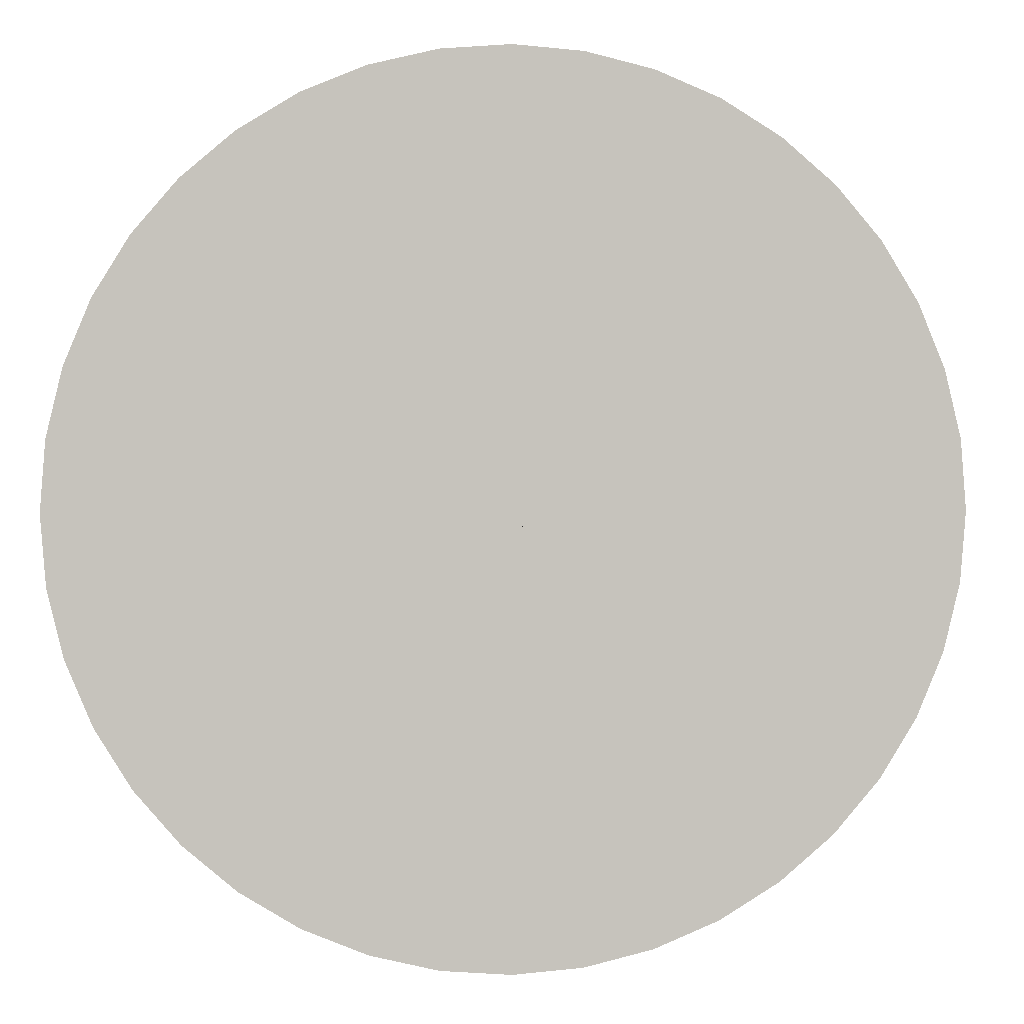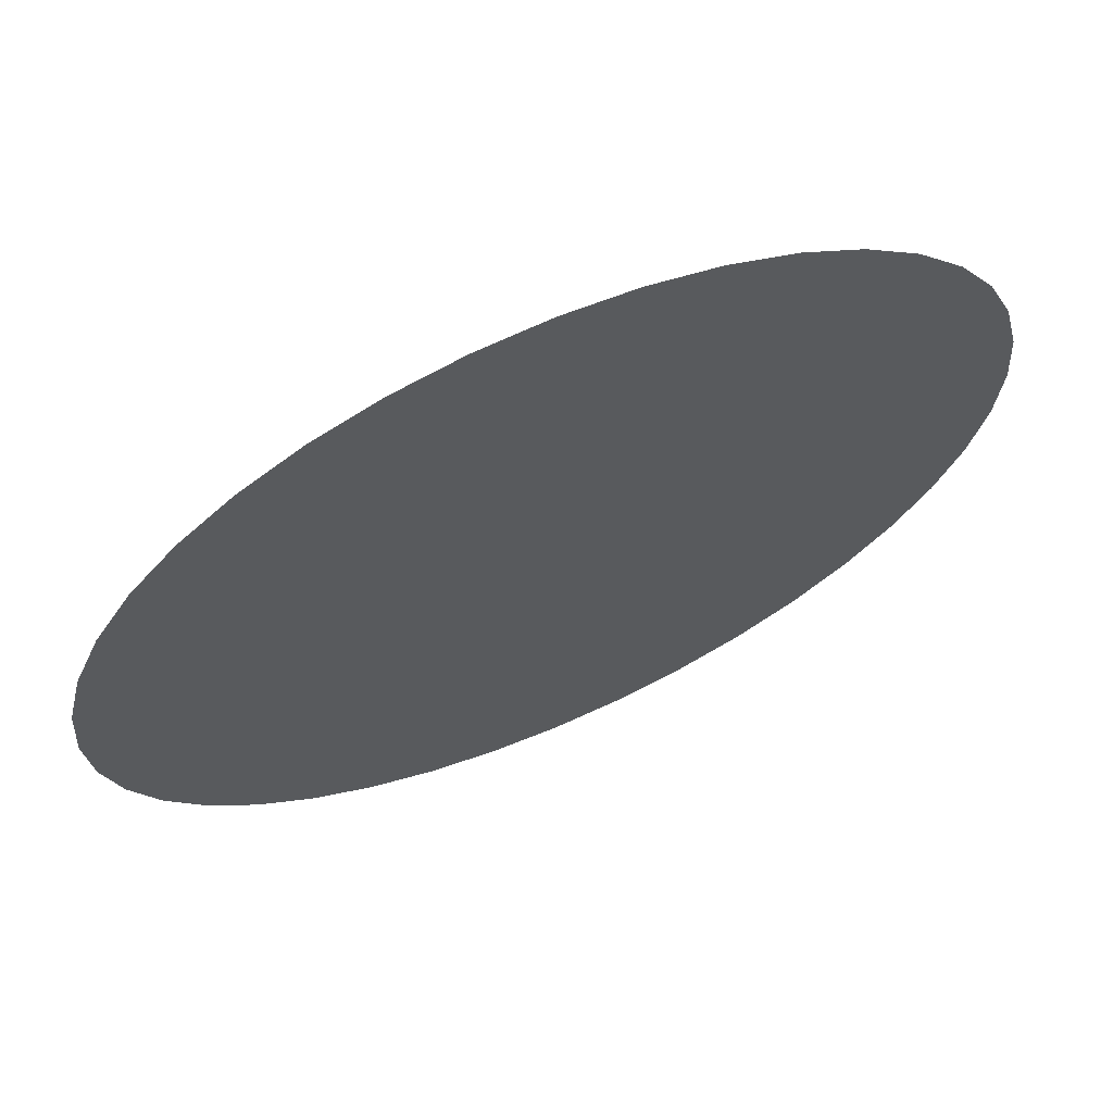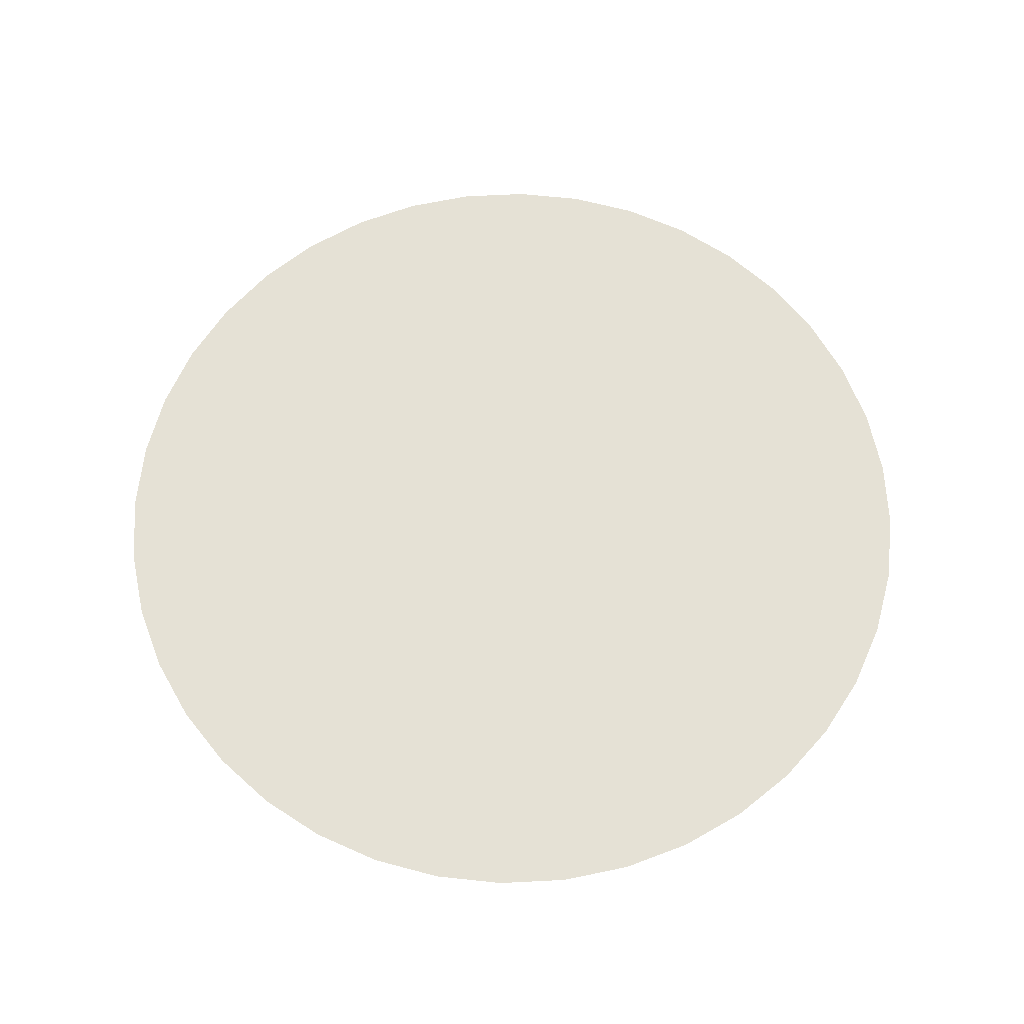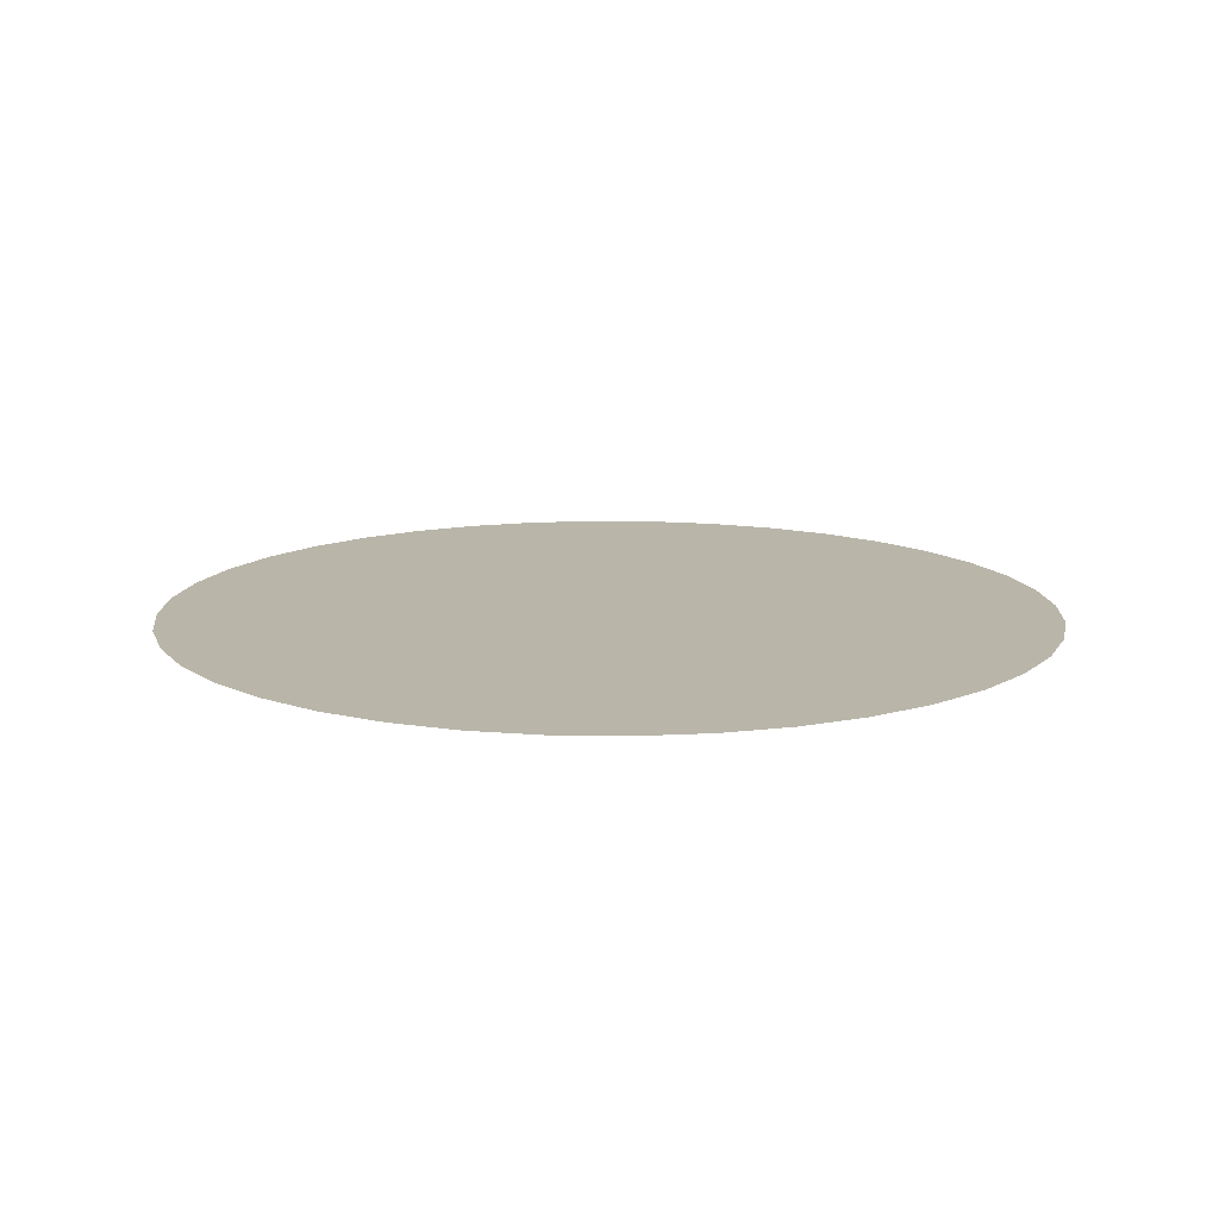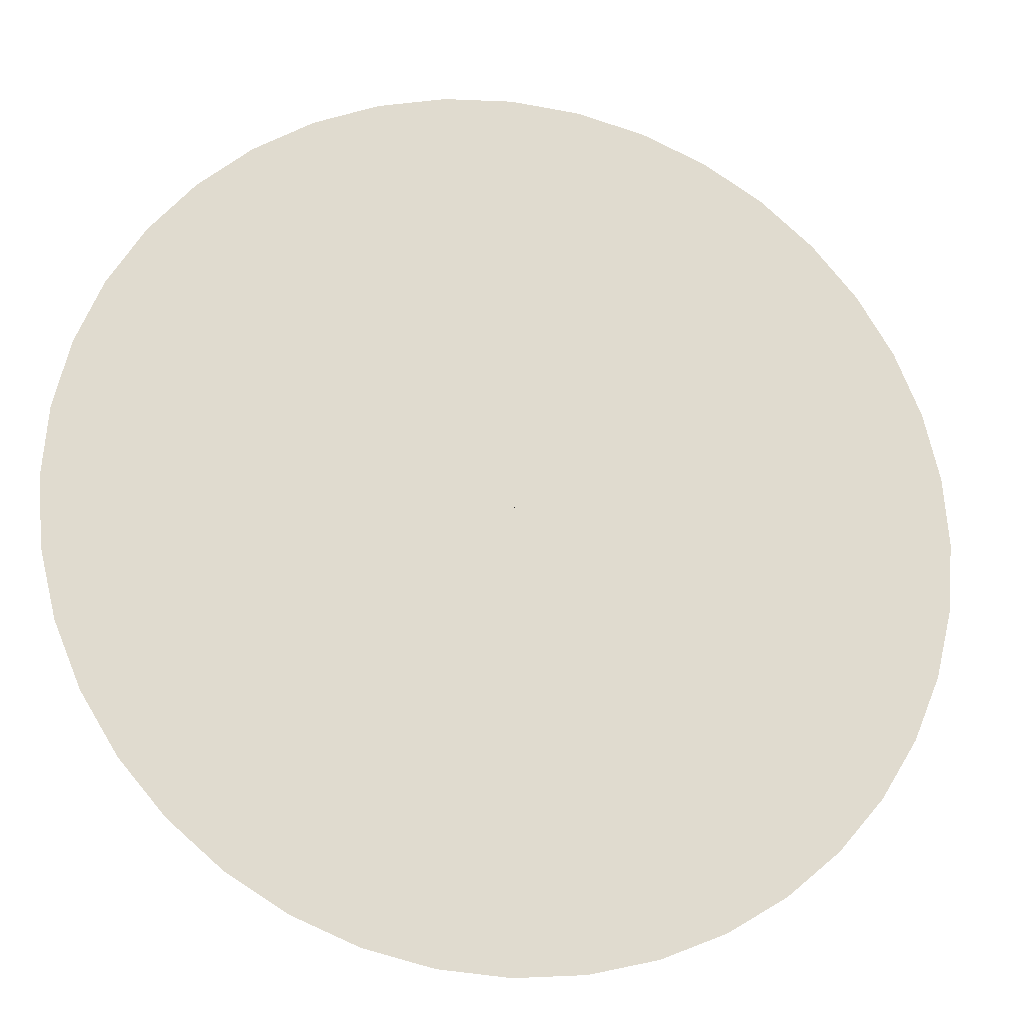
<metadata>
{"format":"obj","ext":"obj","renderer":"f3d","projection":"perspective","resolution":1024,"background":"white","views":[{"elev":1.7,"azim":173.8,"up":"+Z"},{"elev":66.8,"azim":156.4,"up":"+Z"},{"elev":65.1,"azim":-106.4,"up":"+Y"},{"elev":13.4,"azim":-20.4,"up":"+Y"},{"elev":-20.4,"azim":167.6,"up":"+Z"}]}
</metadata>
<code>
g SimpleCircle
v 0.1135 1.526e-05 -0.2228
v 1.526e-05 1.526e-05 -1.526e-05
v -1.526e-05 1.526e-05 -1.526e-05
v 0.147 1.526e-05 -0.2023
v 0.1768 1.526e-05 -0.1768
v 0.227 1.526e-05 -0.4455
v 0.2939 1.526e-05 -0.4045
v 0.1545 1.526e-05 -0.4755
v 0.07726 1.526e-05 -0.2378
v -1.526e-05 1.526e-05 -1.526e-05
v 0.03911 1.526e-05 -0.2469
v 1.526e-05 1.526e-05 -1.526e-05
v 0.0782 1.526e-05 -0.4939
v 1.526e-05 1.526e-05 -0.25
v 1.526e-05 1.526e-05 -1.526e-05
v -1.526e-05 1.526e-05 -0.5
v -0.03911 1.526e-05 -0.2469
v 1.526e-05 1.526e-05 -1.526e-05
v -0.0782 1.526e-05 -0.4939
v -0.07726 1.526e-05 -0.2378
v -1.526e-05 1.526e-05 -1.526e-05
v -0.1545 1.526e-05 -0.4755
v 0.1173 -1.526e-05 -0.7408
v -1.526e-05 -1.526e-05 -0.75
v -0.1173 -1.526e-05 -0.7408
v -0.2318 -1.526e-05 -0.7133
v 0.2318 -1.526e-05 -0.7133
v 0.3405 1.526e-05 -0.6683
v -0.227 1.526e-05 -0.4455
v -0.3405 1.526e-05 -0.6683
v -0.1135 1.526e-05 -0.2228
v -1.526e-05 1.526e-05 -1.526e-05
v -0.147 1.526e-05 -0.2023
v 1.526e-05 1.526e-05 -1.526e-05
v -0.2939 1.526e-05 -0.4045
v -0.4408 1.526e-05 -0.6068
v -0.3972 -1.526e-05 -0.7796
v -0.5143 -1.526e-05 -0.7079
v -0.2704 -1.526e-05 -0.8322
v -0.1369 -1.526e-05 -0.8642
v -1.526e-05 -1.526e-05 -0.875
v 0.1369 -1.526e-05 -0.8642
v 0.2704 -1.526e-05 -0.8322
v -0.454 -1.526e-05 -0.891
v -0.309 -1.526e-05 -0.951
v -0.5878 -1.526e-05 -0.809
v -0.1564 -1.526e-05 -0.9877
v -1.526e-05 -1.526e-05 -1
v 0.1564 -1.526e-05 -0.9877
v 0.309 -1.526e-05 -0.951
v -0.7071 -1.526e-05 -0.7071
v 0.3972 -1.526e-05 -0.7796
v 0.454 -1.526e-05 -0.891
v -0.6187 1.526e-05 -0.6187
v -0.809 1.526e-05 -0.5878
v 0.5143 -1.526e-05 -0.7079
v 0.5878 -1.526e-05 -0.809
v 0.4408 1.526e-05 -0.6068
v -0.7079 1.526e-05 -0.5143
v -0.891 1.526e-05 -0.454
v -0.5303 1.526e-05 -0.5303
v 0.6187 1.526e-05 -0.6187
v 0.7071 -1.526e-05 -0.7071
v 0.3536 1.526e-05 -0.3536
v 0.5303 1.526e-05 -0.5303
v -0.7796 1.526e-05 -0.3972
v -0.951 1.526e-05 -0.309
v -0.3536 1.526e-05 -0.3536
v -0.6068 1.526e-05 -0.4408
v 0.2023 1.526e-05 -0.147
v 1.526e-05 1.526e-05 -1.526e-05
v 0.4045 1.526e-05 -0.2939
v -0.8322 1.526e-05 -0.2704
v -0.9877 1.526e-05 -0.1565
v -0.1768 1.526e-05 -0.1768
v 1.526e-05 1.526e-05 -1.526e-05
v -0.4045 1.526e-05 -0.2939
v -0.6683 1.526e-05 -0.3405
v -0.8642 1.526e-05 -0.1369
v -1 1.526e-05 -1.526e-05
v -0.2023 1.526e-05 -0.147
v 1.526e-05 1.526e-05 -1.526e-05
v -0.4455 1.526e-05 -0.227
v -0.7133 1.526e-05 -0.2318
v -0.2228 1.526e-05 -0.1135
v 1.526e-05 1.526e-05 -1.526e-05
v -0.875 1.526e-05 -1.526e-05
v -0.9877 1.526e-05 0.1564
v -0.4755 1.526e-05 -0.1545
v -0.7408 1.526e-05 -0.1173
v -0.8642 1.526e-05 0.1369
v -0.951 1.526e-05 0.309
v -0.2378 1.526e-05 -0.07726
v 1.526e-05 1.526e-05 -1.526e-05
v -0.4939 1.526e-05 -0.07823
v -0.75 1.526e-05 -1.526e-05
v -0.2469 1.526e-05 -0.03911
v 1.526e-05 1.526e-05 -1.526e-05
v -0.8322 1.526e-05 0.2704
v -0.891 1.526e-05 0.454
v -0.5 1.526e-05 -1.526e-05
v -0.25 1.526e-05 -1.526e-05
v -1.526e-05 1.526e-05 -1.526e-05
v -0.7408 1.526e-05 0.1173
v -0.7796 1.526e-05 0.3972
v -0.809 1.526e-05 0.5878
v -0.2469 1.526e-05 0.03911
v 1.526e-05 1.526e-05 -1.526e-05
v -0.4939 1.526e-05 0.0782
v -0.7133 1.526e-05 0.2318
v -0.7079 1.526e-05 0.5143
v -0.7071 1.526e-05 0.7071
v -0.2378 1.526e-05 0.07726
v 1.526e-05 1.526e-05 -1.526e-05
v -0.4755 1.526e-05 0.1545
v -0.6683 1.526e-05 0.3405
v -0.6187 1.526e-05 0.6187
v -0.5878 1.526e-05 0.809
v -0.4455 1.526e-05 0.227
v -0.6068 1.526e-05 0.4408
v -0.5143 1.526e-05 0.7079
v -0.454 1.526e-05 0.891
v -0.2228 1.526e-05 0.1135
v 1.526e-05 1.526e-05 -1.526e-05
v -0.4045 1.526e-05 0.2939
v -0.5303 1.526e-05 0.5303
v -0.2023 1.526e-05 0.147
v 1.526e-05 1.526e-05 -1.526e-05
v -0.3972 1.526e-05 0.7796
v -0.309 1.526e-05 0.951
v -0.3536 1.526e-05 0.3536
v -0.4408 1.526e-05 0.6068
v -0.2704 1.526e-05 0.8322
v -0.1564 1.526e-05 0.9877
v -0.1768 1.526e-05 0.1768
v 1.526e-05 1.526e-05 -1.526e-05
v -0.2939 1.526e-05 0.4045
v -0.3405 1.526e-05 0.6683
v -0.1369 1.526e-05 0.8642
v -1.526e-05 1.526e-05 1
v -0.147 1.526e-05 0.2023
v 1.526e-05 1.526e-05 -1.526e-05
v -0.227 1.526e-05 0.4455
v -0.2318 1.526e-05 0.7133
v -0.1135 1.526e-05 0.2227
v -1.526e-05 1.526e-05 -1.526e-05
v -1.526e-05 1.526e-05 0.875
v 0.1564 1.526e-05 0.9877
v -0.1545 1.526e-05 0.4755
v -0.1173 1.526e-05 0.7408
v 0.1369 1.526e-05 0.8642
v 0.309 1.526e-05 0.951
v -0.07726 1.526e-05 0.2378
v -1.526e-05 1.526e-05 -1.526e-05
v -0.0782 1.526e-05 0.4939
v -1.526e-05 1.526e-05 0.75
v -0.03911 1.526e-05 0.2469
v 1.526e-05 1.526e-05 -1.526e-05
v -1.526e-05 1.526e-05 0.25
v -1.526e-05 1.526e-05 0.5
v 0.2704 1.526e-05 0.8322
v 0.454 1.526e-05 0.891
v 0.1173 1.526e-05 0.7408
v 0.3972 1.526e-05 0.7796
v 0.5878 1.526e-05 0.809
v 0.0782 1.526e-05 0.4939
v 0.2318 1.526e-05 0.7133
v 0.5143 1.526e-05 0.7079
v 0.7071 1.526e-05 0.7071
v 0.3405 1.526e-05 0.6683
v 0.1545 1.526e-05 0.4755
v 0.03911 1.526e-05 0.2469
v 0.6187 1.526e-05 0.6187
v 0.809 1.526e-05 0.5878
v 0.4408 1.526e-05 0.6068
v 1.526e-05 1.526e-05 -1.526e-05
v 1.526e-05 1.526e-05 -1.526e-05
v 1.526e-05 1.526e-05 -1.526e-05
v 0.07726 1.526e-05 0.2378
v -1.526e-05 1.526e-05 -1.526e-05
v 0.227 1.526e-05 0.4455
v 0.7079 1.526e-05 0.5143
v 0.891 1.526e-05 0.454
v 0.1135 1.526e-05 0.2228
v -1.526e-05 1.526e-05 -1.526e-05
v 0.2939 1.526e-05 0.4045
v 0.5303 1.526e-05 0.5303
v 0.147 1.526e-05 0.2023
v 1.526e-05 1.526e-05 -1.526e-05
v 0.7796 1.526e-05 0.3972
v 0.951 1.526e-05 0.309
v 0.3536 1.526e-05 0.3536
v 0.6068 1.526e-05 0.4408
v 0.8322 1.526e-05 0.2704
v 0.9877 1.526e-05 0.1564
v 0.1768 1.526e-05 0.1768
v 1.526e-05 1.526e-05 -1.526e-05
v 0.4045 1.526e-05 0.2939
v 0.6683 1.526e-05 0.3405
v 0.8642 1.526e-05 0.1369
v 1 1.526e-05 1.526e-05
v 0.875 1.526e-05 1.526e-05
v 0.2023 1.526e-05 0.147
v 1.526e-05 1.526e-05 -1.526e-05
v 0.4455 1.526e-05 0.227
v 0.7133 1.526e-05 0.2318
v 0.7408 1.526e-05 0.1173
v 0.75 1.526e-05 1.526e-05
v 0.2228 1.526e-05 0.1135
v 1.526e-05 1.526e-05 -1.526e-05
v 0.4755 1.526e-05 0.1545
v 0.4939 1.526e-05 0.0782
v 0.5 1.526e-05 -1.526e-05
v 0.2378 1.526e-05 0.07726
v 1.526e-05 1.526e-05 -1.526e-05
v 0.2469 1.526e-05 0.03911
v 0.25 1.526e-05 -1.526e-05
v 1.526e-05 1.526e-05 -1.526e-05
v 1.526e-05 1.526e-05 -1.526e-05
v 1.526e-05 1.526e-05 -1.526e-05
v 1.526e-05 1.526e-05 -1.526e-05
v 0.2228 1.526e-05 -0.1135
v 0.2378 1.526e-05 -0.07726
v 0.4455 1.526e-05 -0.227
v 0.6068 1.526e-05 -0.4408
v 0.7079 1.526e-05 -0.5143
v 0.809 1.526e-05 -0.5878
v 0.6683 1.526e-05 -0.3405
v 0.7796 1.526e-05 -0.3972
v 0.891 1.526e-05 -0.454
v 0.4755 1.526e-05 -0.1545
v 0.8322 1.526e-05 -0.2704
v 0.951 1.526e-05 -0.309
v 0.7133 1.526e-05 -0.2318
v 0.8642 1.526e-05 -0.1369
v 0.9877 1.526e-05 -0.1564
v 0.7408 1.526e-05 -0.1173
v 0.875 1.526e-05 1.526e-05
v 1 1.526e-05 1.526e-05
v 0.75 1.526e-05 1.526e-05
v 0.5 1.526e-05 -1.526e-05
v 0.4939 1.526e-05 -0.0782
v 0.25 1.526e-05 -1.526e-05
v 0.2469 1.526e-05 -0.03911
v 1.526e-05 1.526e-05 -1.526e-05
v 1.526e-05 1.526e-05 -1.526e-05
v 1.526e-05 1.526e-05 -1.526e-05
g SimpleCircle_0
f 3 2 1
f 2 4 1
f 2 5 4
f 1 4 6
f 4 5 7
f 4 7 6
f 1 6 8
f 9 1 8
f 10 1 9
f 10 9 11
f 12 10 11
f 9 8 13
f 11 9 13
f 12 11 14
f 15 12 14
f 11 13 16
f 14 11 16
f 15 14 17
f 18 15 17
f 14 16 19
f 17 14 19
f 18 17 20
f 21 18 20
f 17 19 22
f 20 17 22
f 13 8 23
f 16 13 24
f 13 23 24
f 19 16 25
f 16 24 25
f 22 19 26
f 19 25 26
f 8 27 23
f 8 6 27
f 6 28 27
f 6 7 28
f 20 22 29
f 22 26 30
f 29 22 30
f 31 20 29
f 32 20 31
f 32 31 33
f 34 32 33
f 31 29 35
f 33 31 35
f 29 30 36
f 35 29 36
f 30 26 37
f 36 30 38
f 30 37 38
f 26 39 37
f 26 25 39
f 25 40 39
f 25 24 40
f 24 41 40
f 24 23 41
f 23 42 41
f 23 27 42
f 27 43 42
f 27 28 43
f 37 39 44
f 39 45 44
f 39 40 45
f 37 44 46
f 40 47 45
f 40 41 47
f 41 48 47
f 41 42 48
f 42 49 48
f 42 43 49
f 38 37 46
f 43 50 49
f 38 46 51
f 43 52 50
f 52 53 50
f 28 52 43
f 54 38 51
f 54 51 55
f 36 38 54
f 52 56 53
f 56 57 53
f 28 58 52
f 58 56 52
f 7 58 28
f 59 54 55
f 59 55 60
f 61 36 54
f 61 54 59
f 35 36 61
f 56 62 57
f 62 63 57
f 7 64 58
f 5 64 7
f 58 65 56
f 65 62 56
f 64 65 58
f 66 59 60
f 66 60 67
f 68 35 61
f 33 35 68
f 69 61 59
f 69 59 66
f 68 61 69
f 5 70 64
f 71 70 5
f 64 72 65
f 70 72 64
f 73 66 67
f 73 67 74
f 75 33 68
f 76 33 75
f 77 68 69
f 75 68 77
f 78 69 66
f 78 66 73
f 77 69 78
f 79 73 74
f 79 74 80
f 81 75 77
f 82 75 81
f 83 77 78
f 81 77 83
f 84 78 73
f 84 73 79
f 83 78 84
f 82 81 85
f 85 81 83
f 86 82 85
f 87 79 80
f 87 80 88
f 89 83 84
f 85 83 89
f 90 84 79
f 90 79 87
f 89 84 90
f 91 87 88
f 91 88 92
f 93 85 89
f 94 85 93
f 95 89 90
f 93 89 95
f 96 90 87
f 96 87 91
f 95 90 96
f 94 93 97
f 97 93 95
f 98 94 97
f 99 91 92
f 99 92 100
f 101 95 96
f 97 95 101
f 98 97 102
f 102 97 101
f 103 98 102
f 104 96 91
f 101 96 104
f 104 91 99
f 105 99 100
f 105 100 106
f 103 102 107
f 108 103 107
f 102 101 109
f 109 101 104
f 107 102 109
f 110 104 99
f 109 104 110
f 110 99 105
f 111 105 106
f 111 106 112
f 108 107 113
f 114 108 113
f 107 109 115
f 115 109 110
f 113 107 115
f 116 110 105
f 115 110 116
f 116 105 111
f 117 111 112
f 117 112 118
f 113 115 119
f 119 115 116
f 120 116 111
f 120 111 117
f 119 116 120
f 121 117 118
f 121 118 122
f 123 113 119
f 124 113 123
f 125 119 120
f 123 119 125
f 126 120 117
f 126 117 121
f 125 120 126
f 124 123 127
f 127 123 125
f 128 124 127
f 129 121 122
f 129 122 130
f 131 125 126
f 127 125 131
f 132 126 121
f 132 121 129
f 131 126 132
f 133 129 130
f 133 130 134
f 135 127 131
f 136 127 135
f 137 131 132
f 135 131 137
f 138 132 129
f 138 129 133
f 137 132 138
f 139 133 134
f 139 134 140
f 141 135 137
f 142 135 141
f 143 137 138
f 141 137 143
f 144 138 133
f 144 133 139
f 143 138 144
f 142 141 145
f 145 141 143
f 146 142 145
f 147 139 140
f 147 140 148
f 149 143 144
f 145 143 149
f 150 144 139
f 150 139 147
f 149 144 150
f 151 147 148
f 151 148 152
f 153 145 149
f 154 145 153
f 155 149 150
f 153 149 155
f 156 150 147
f 156 147 151
f 155 150 156
f 154 153 157
f 157 153 155
f 158 154 157
f 158 157 159
f 157 155 160
f 160 155 156
f 159 157 160
f 161 151 152
f 161 152 162
f 163 156 151
f 160 156 163
f 163 151 161
f 164 161 162
f 164 162 165
f 166 160 163
f 159 160 166
f 167 163 161
f 167 161 164
f 166 163 167
f 168 164 165
f 168 165 169
f 170 167 164
f 170 164 168
f 171 166 167
f 171 167 170
f 172 159 166
f 172 166 171
f 173 168 169
f 173 169 174
f 175 170 168
f 175 168 173
f 176 159 172
f 176 177 159
f 178 176 172
f 178 172 179
f 179 172 171
f 180 178 179
f 181 171 170
f 179 171 181
f 181 170 175
f 182 173 174
f 182 174 183
f 184 179 181
f 185 179 184
f 186 181 175
f 184 181 186
f 187 175 173
f 187 173 182
f 186 175 187
f 185 184 188
f 188 184 186
f 189 185 188
f 190 182 183
f 190 183 191
f 192 186 187
f 188 186 192
f 193 187 182
f 193 182 190
f 192 187 193
f 194 190 191
f 194 191 195
f 196 188 192
f 197 188 196
f 198 192 193
f 196 192 198
f 199 193 190
f 199 190 194
f 198 193 199
f 200 194 195
f 200 195 201
f 202 200 201
f 203 196 198
f 204 196 203
f 205 198 199
f 203 198 205
f 206 199 194
f 206 194 200
f 205 199 206
f 207 200 202
f 207 206 200
f 208 207 202
f 204 203 209
f 209 203 205
f 210 204 209
f 211 205 206
f 211 206 207
f 209 205 211
f 212 207 208
f 212 211 207
f 213 212 208
f 214 209 211
f 214 211 212
f 215 209 214
f 216 212 213
f 216 214 212
f 215 214 216
f 217 216 213
f 218 215 216
f 218 216 217
f 219 218 217
f 221 220 70
f 220 222 70
f 70 222 72
f 220 223 222
f 222 224 72
f 222 223 224
f 72 224 225
f 72 225 65
f 65 225 62
f 225 226 62
f 62 226 63
f 226 227 63
f 224 228 225
f 225 228 226
f 226 229 227
f 228 229 226
f 229 230 227
f 224 231 228
f 223 231 224
f 229 232 230
f 232 233 230
f 228 234 229
f 231 234 228
f 234 232 229
f 232 235 233
f 235 236 233
f 234 237 232
f 237 235 232
f 235 238 236
f 238 239 236
f 240 238 235
f 237 240 235
f 241 240 237
f 242 237 234
f 242 241 237
f 231 242 234
f 243 241 242
f 244 242 231
f 244 243 242
f 245 243 244
f 223 244 231
f 246 245 244
f 246 244 223
f 247 246 223

</code>
